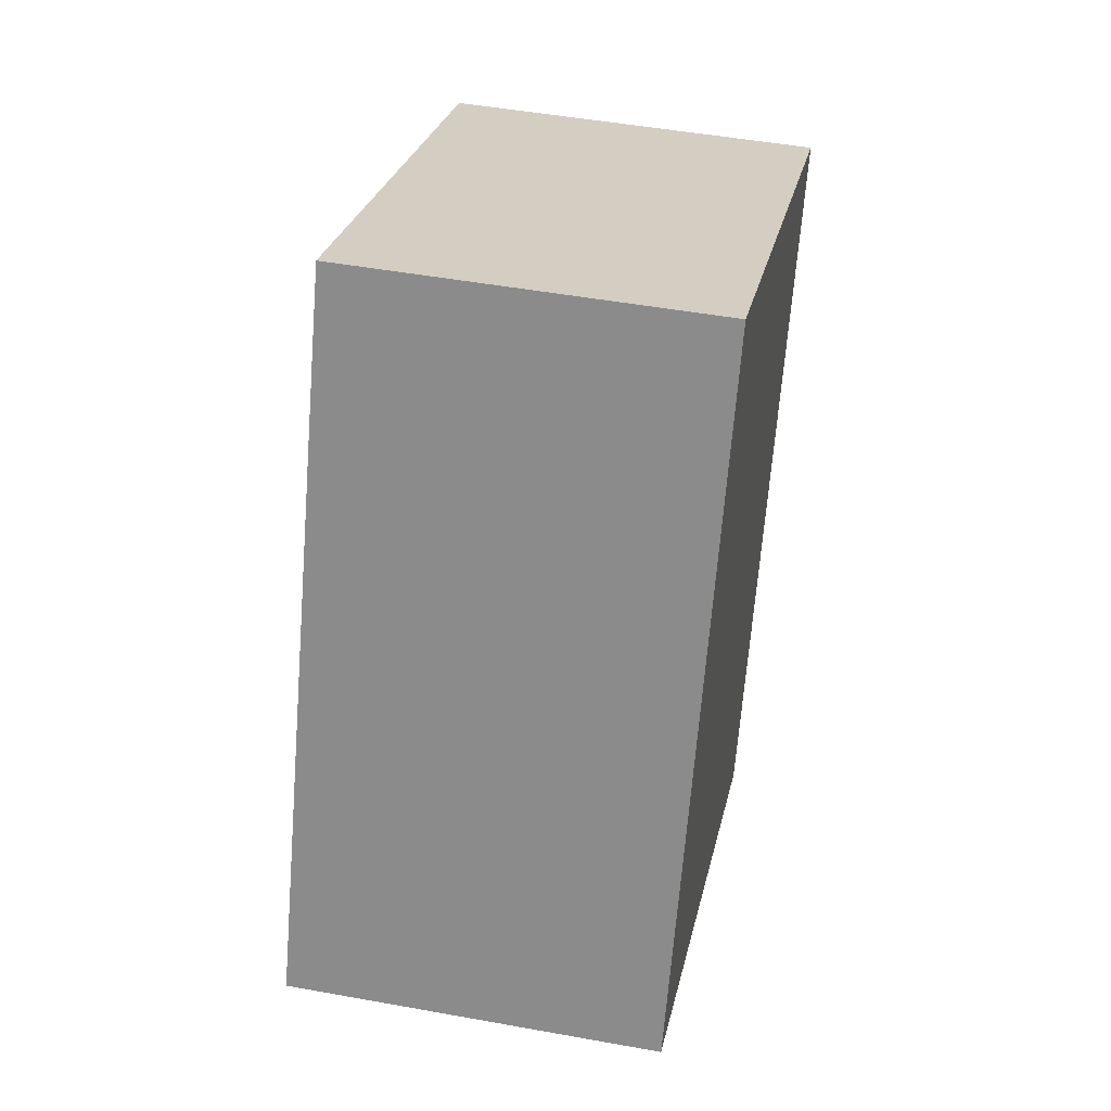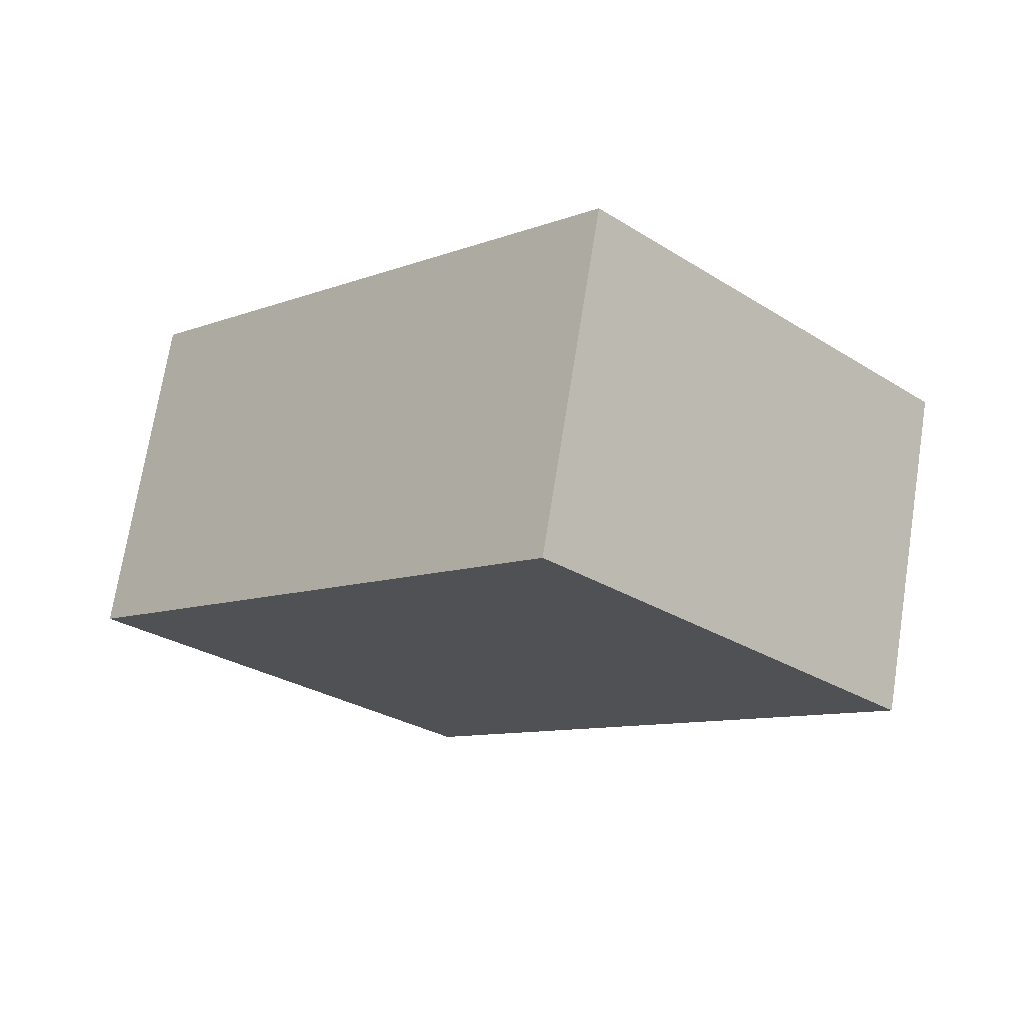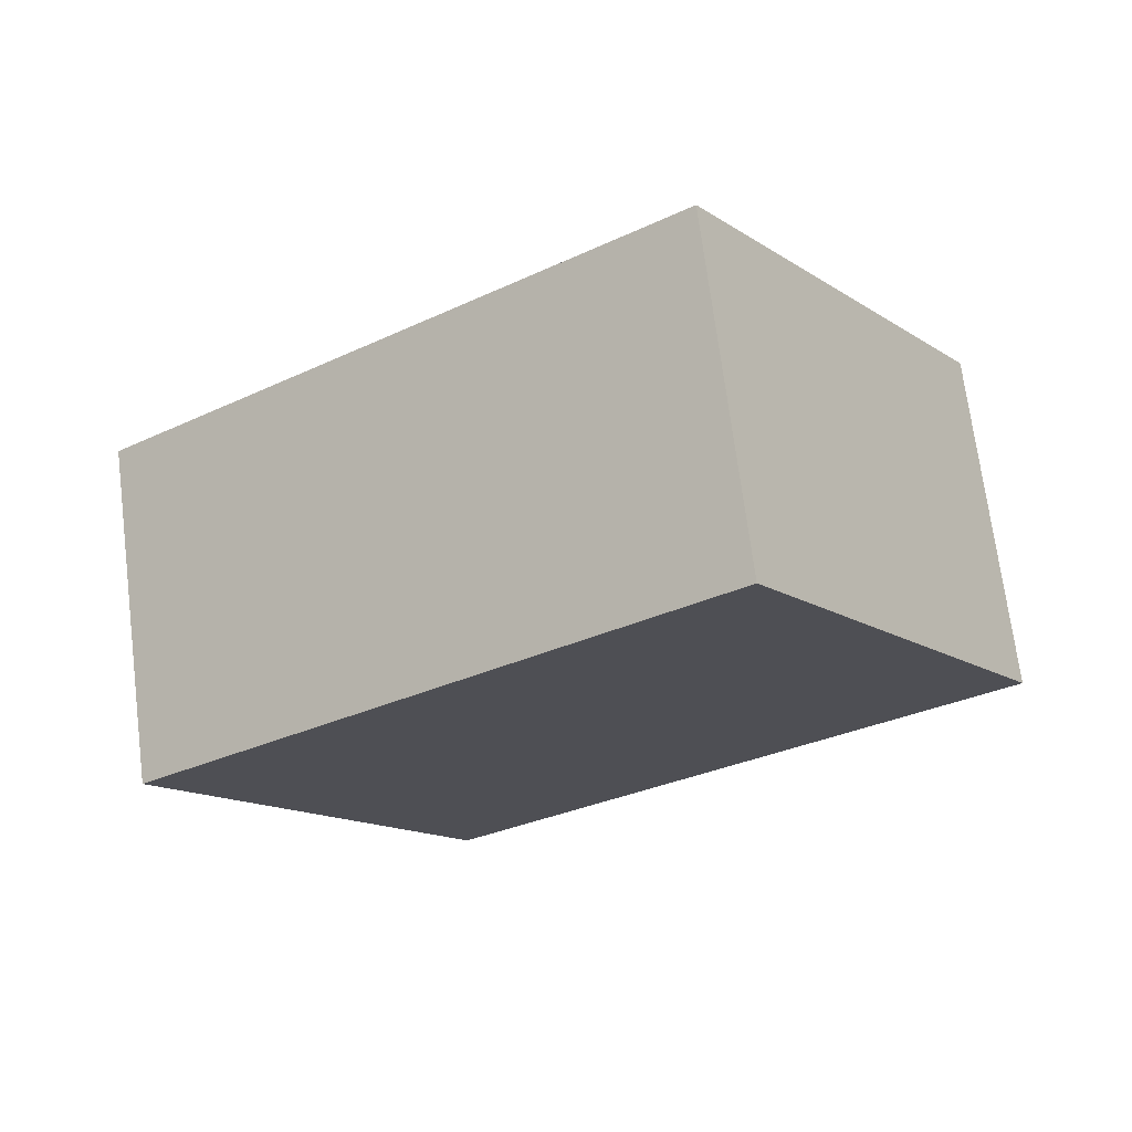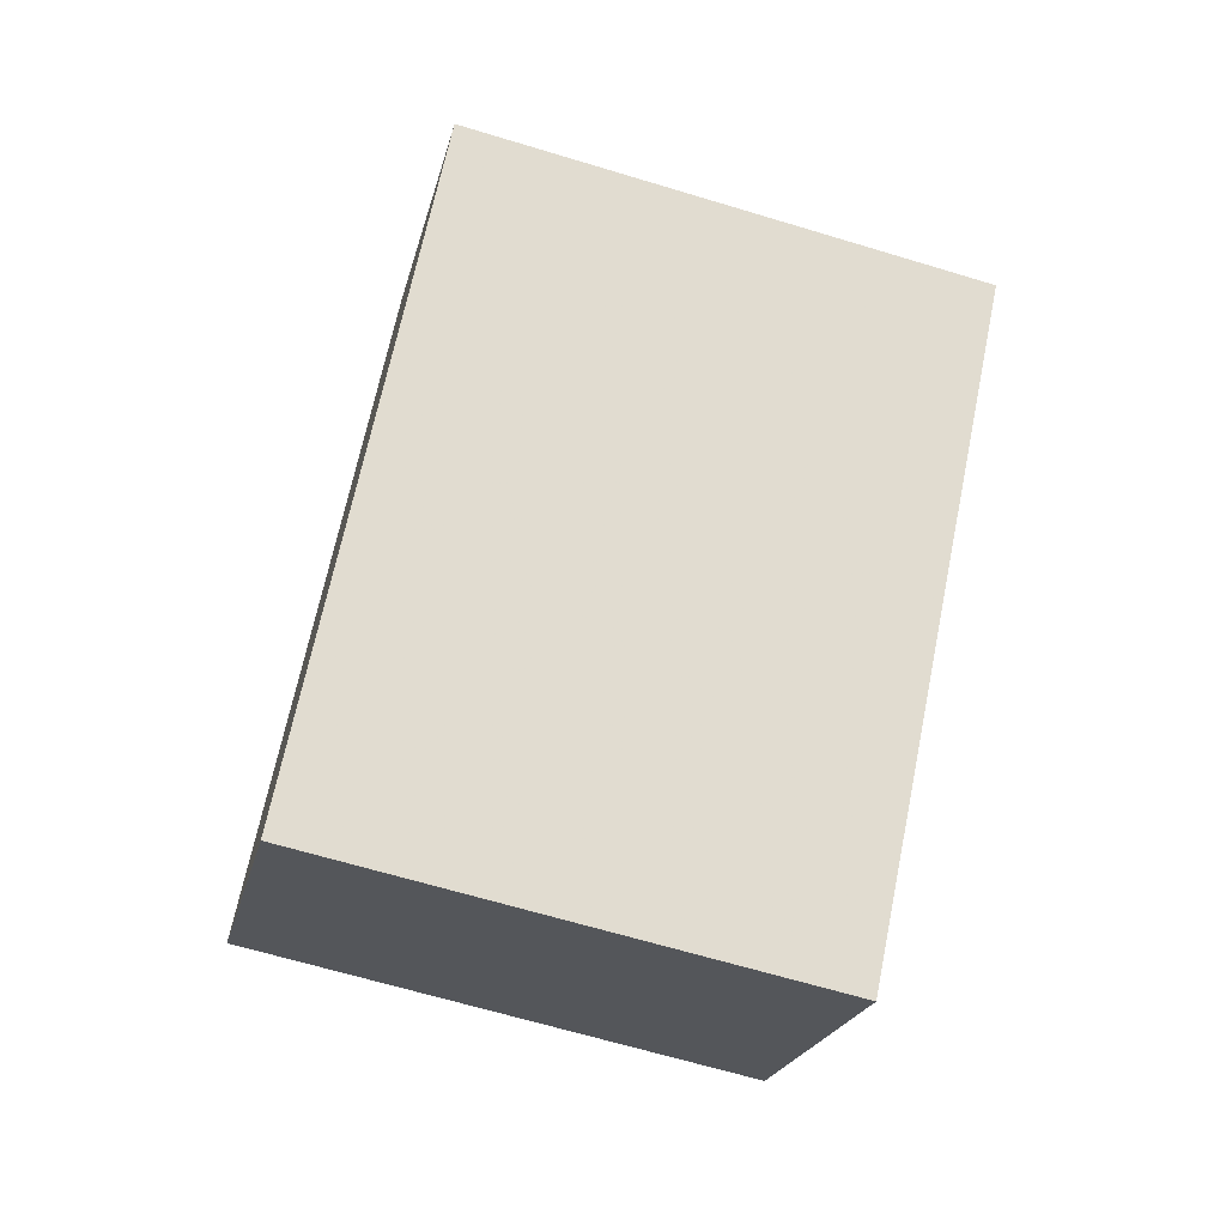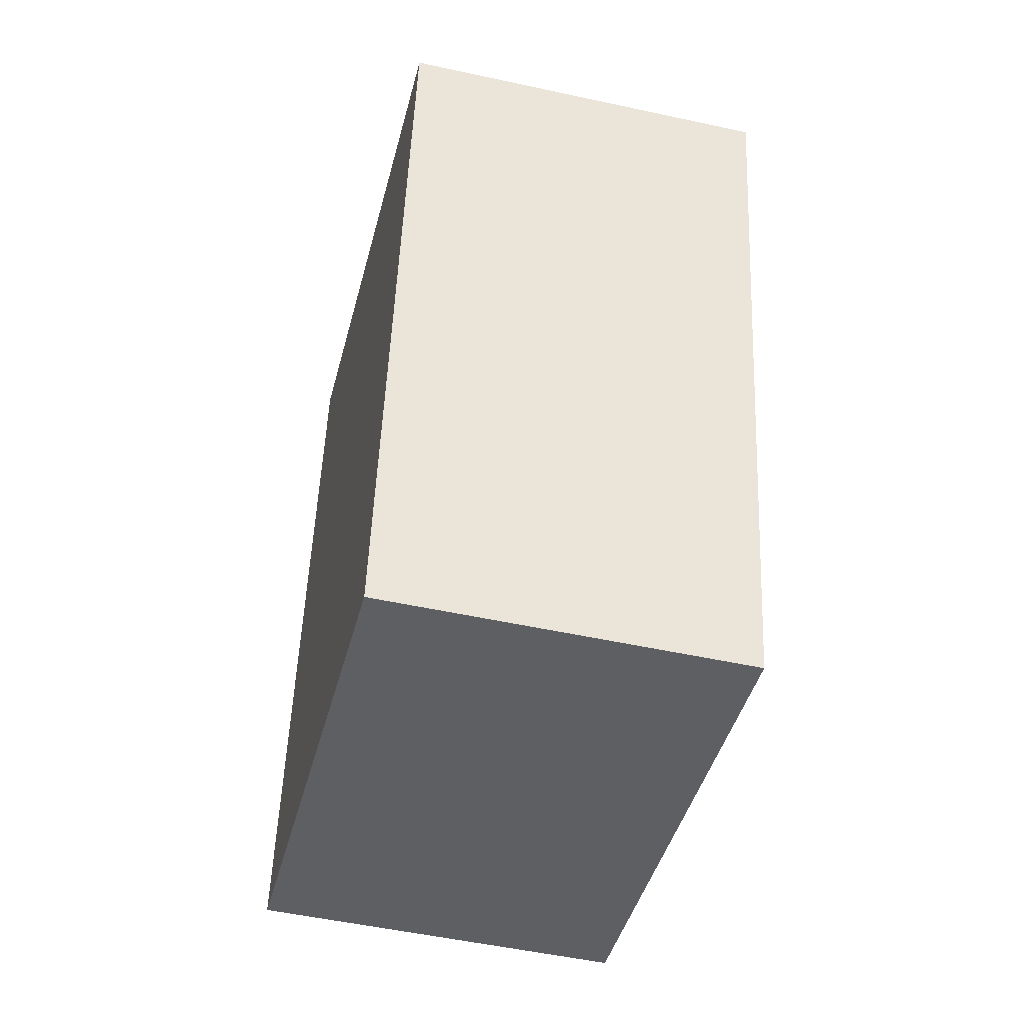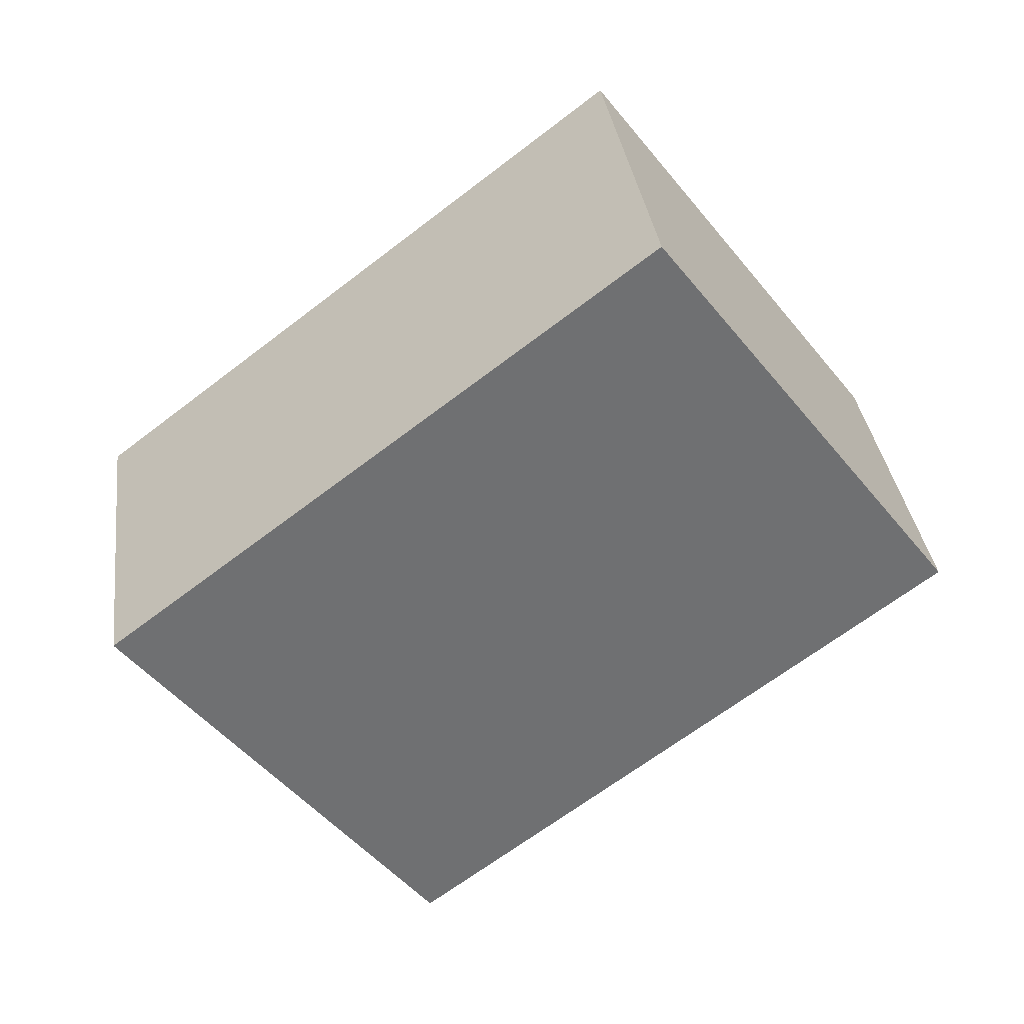
<metadata>
{"format":"obj","ext":"obj","renderer":"f3d","projection":"perspective","resolution":1024,"background":"white","views":[{"elev":-44.1,"azim":-94.8,"up":"+Z"},{"elev":-9.0,"azim":-112.5,"up":"+Y"},{"elev":-29.0,"azim":56.6,"up":"+Y"},{"elev":66.4,"azim":-57.5,"up":"+Y"},{"elev":70.6,"azim":-87.5,"up":"+Z"},{"elev":-64.3,"azim":59.0,"up":"+Y"}]}
</metadata>
<code>
v  -10.05 -4.11 9.576
v  8.617 -4.11 2.409
v  -9.279 5.653 11.6
v  9.393 5.653 4.429
v  -4.807 -7.357 23.25
v  13.87 -7.357 16.08
v  -4.031 2.406 25.27
v  14.64 2.406 18.1
g Box001
f 1 3 4
f 4 2 1
f 5 6 8
f 8 7 5
f 1 2 6
f 6 5 1
f 2 4 8
f 8 6 2
f 4 3 7
f 7 8 4
f 3 1 5
f 5 7 3

</code>
